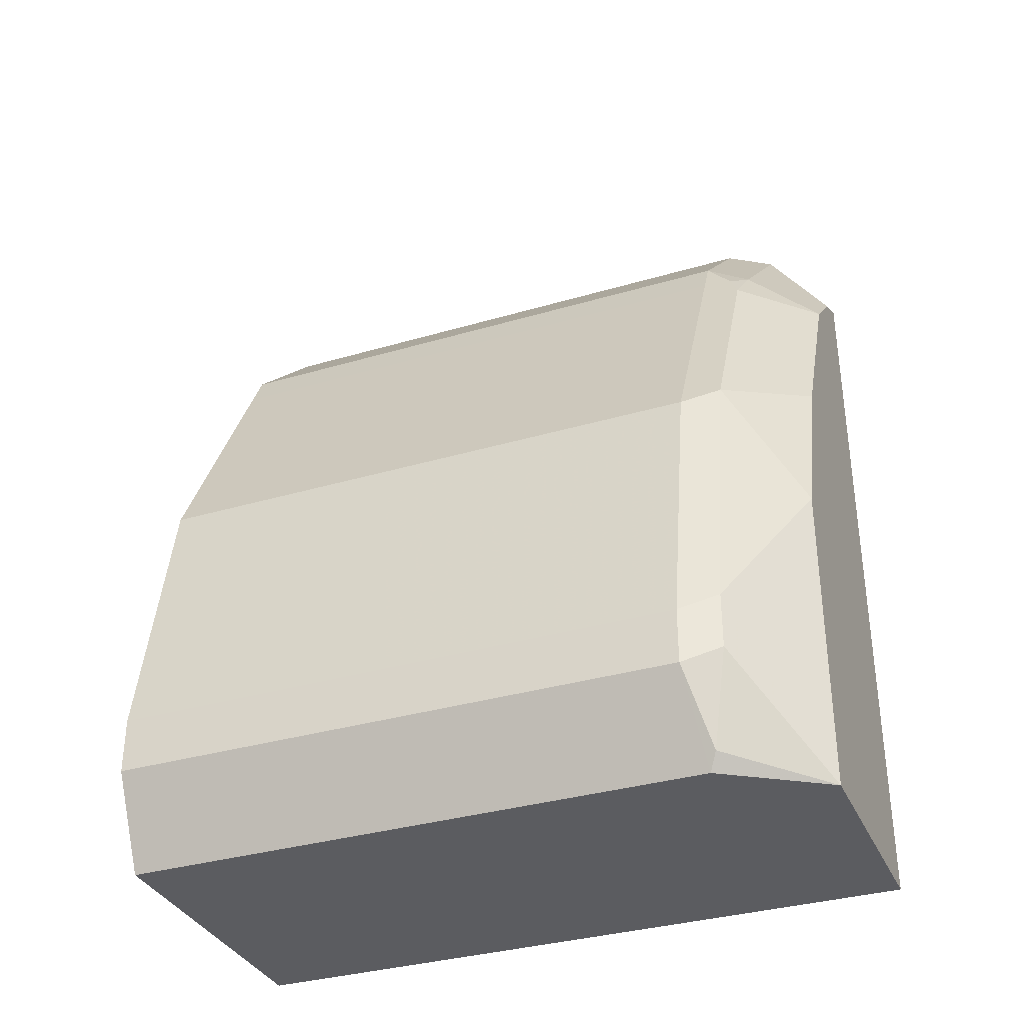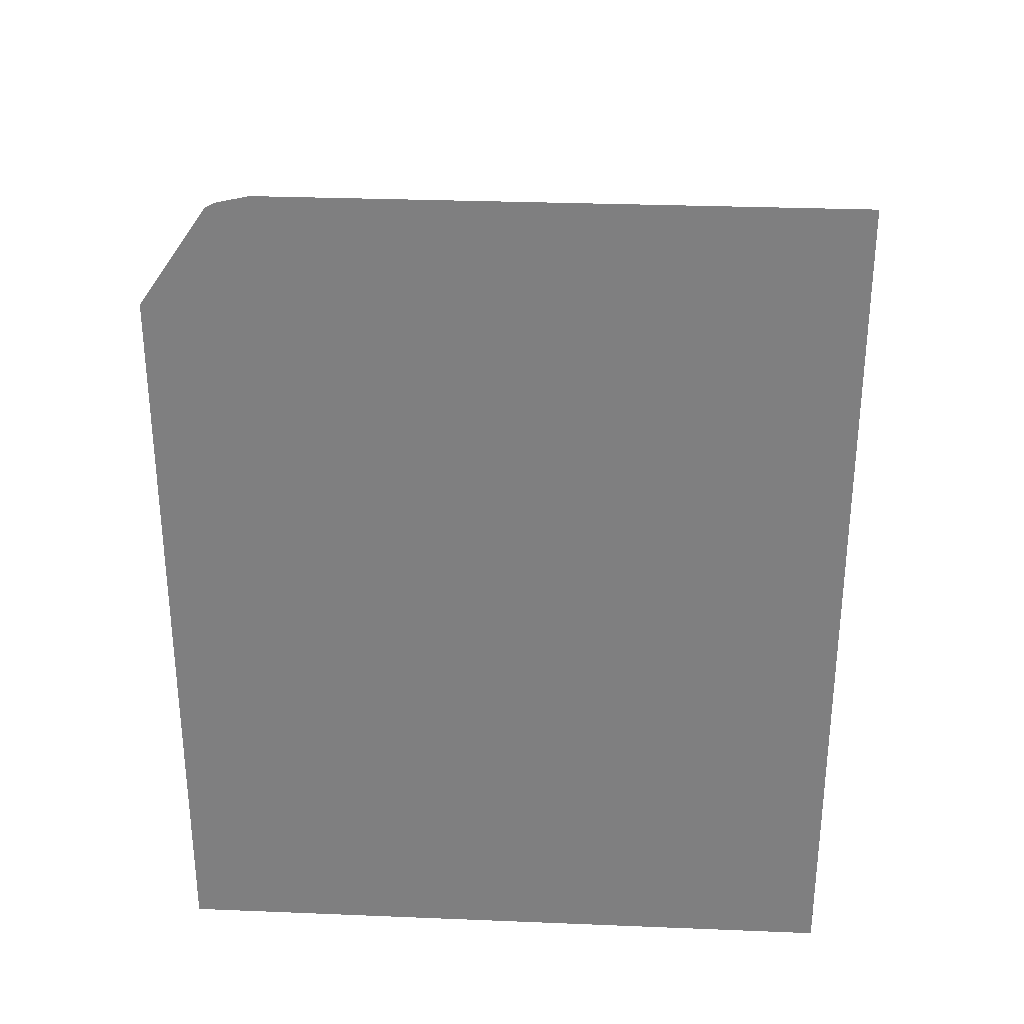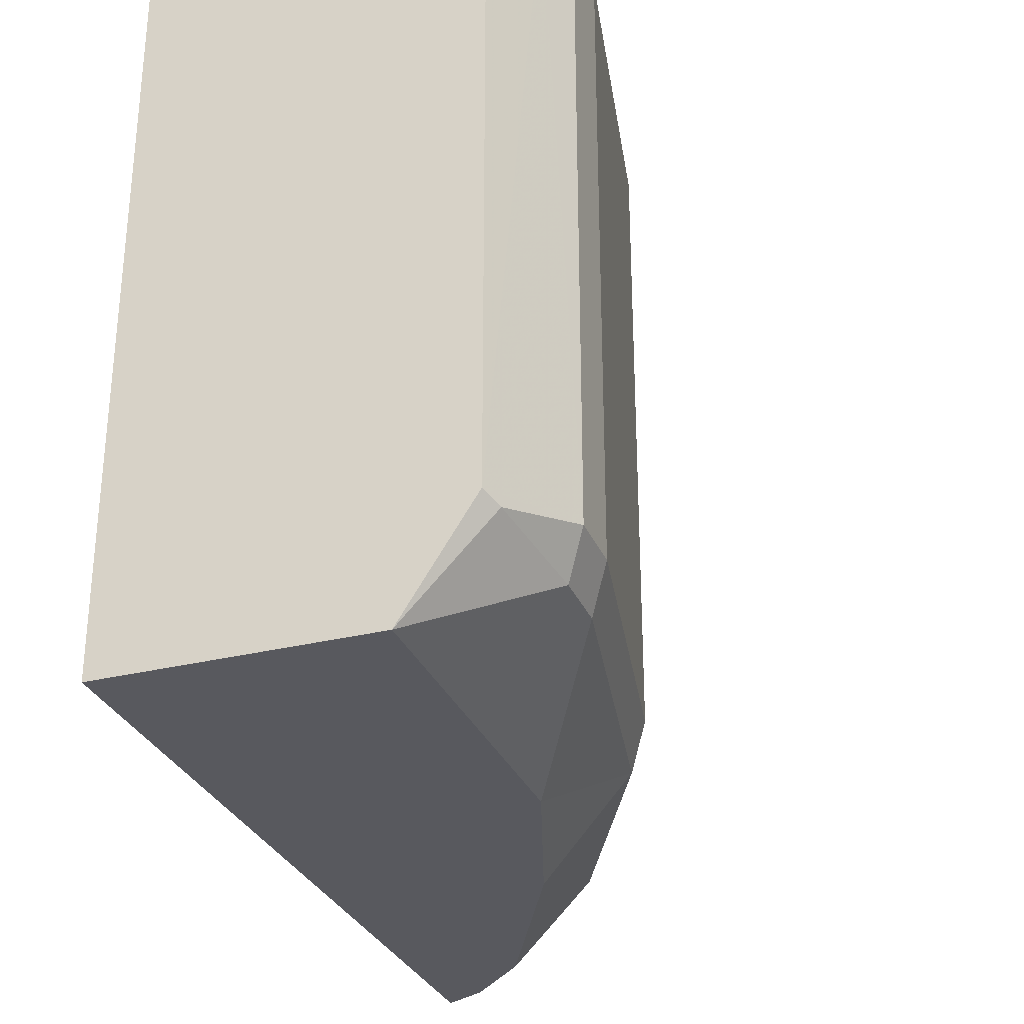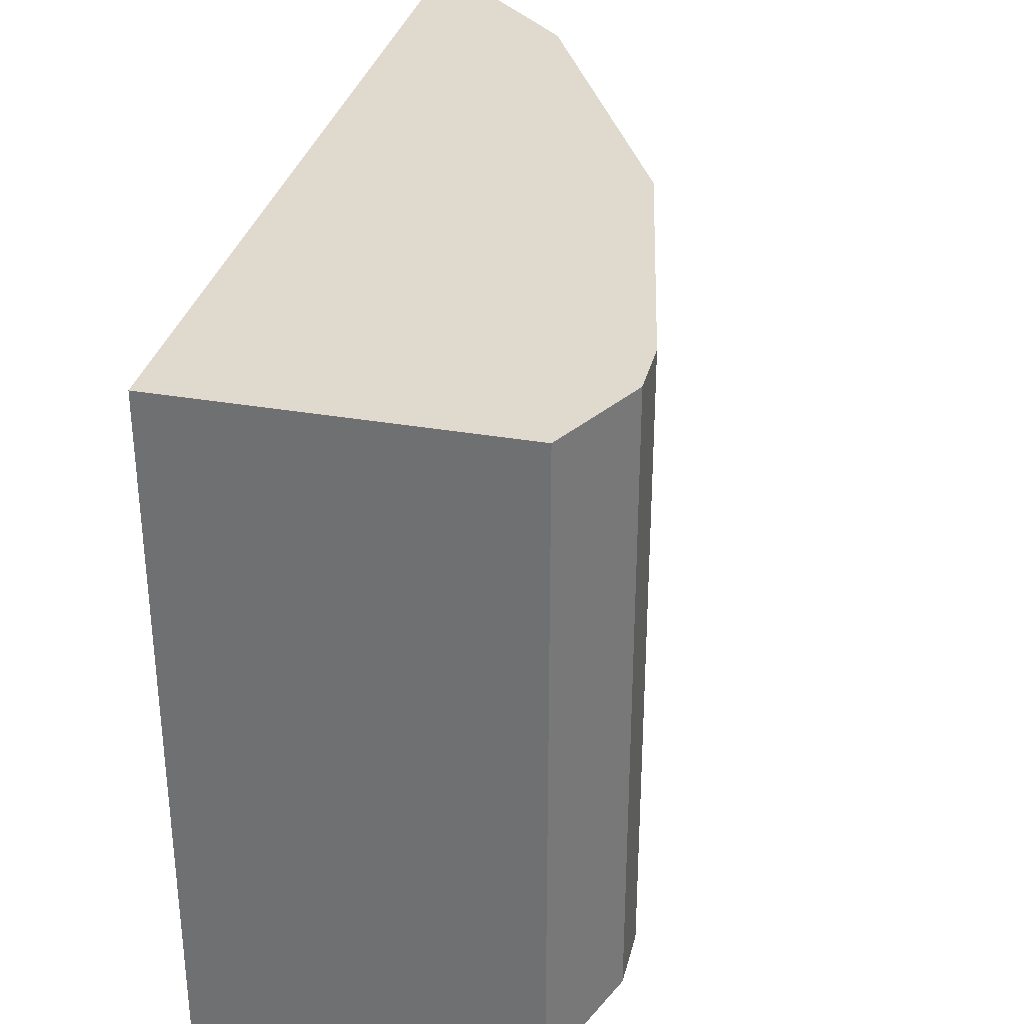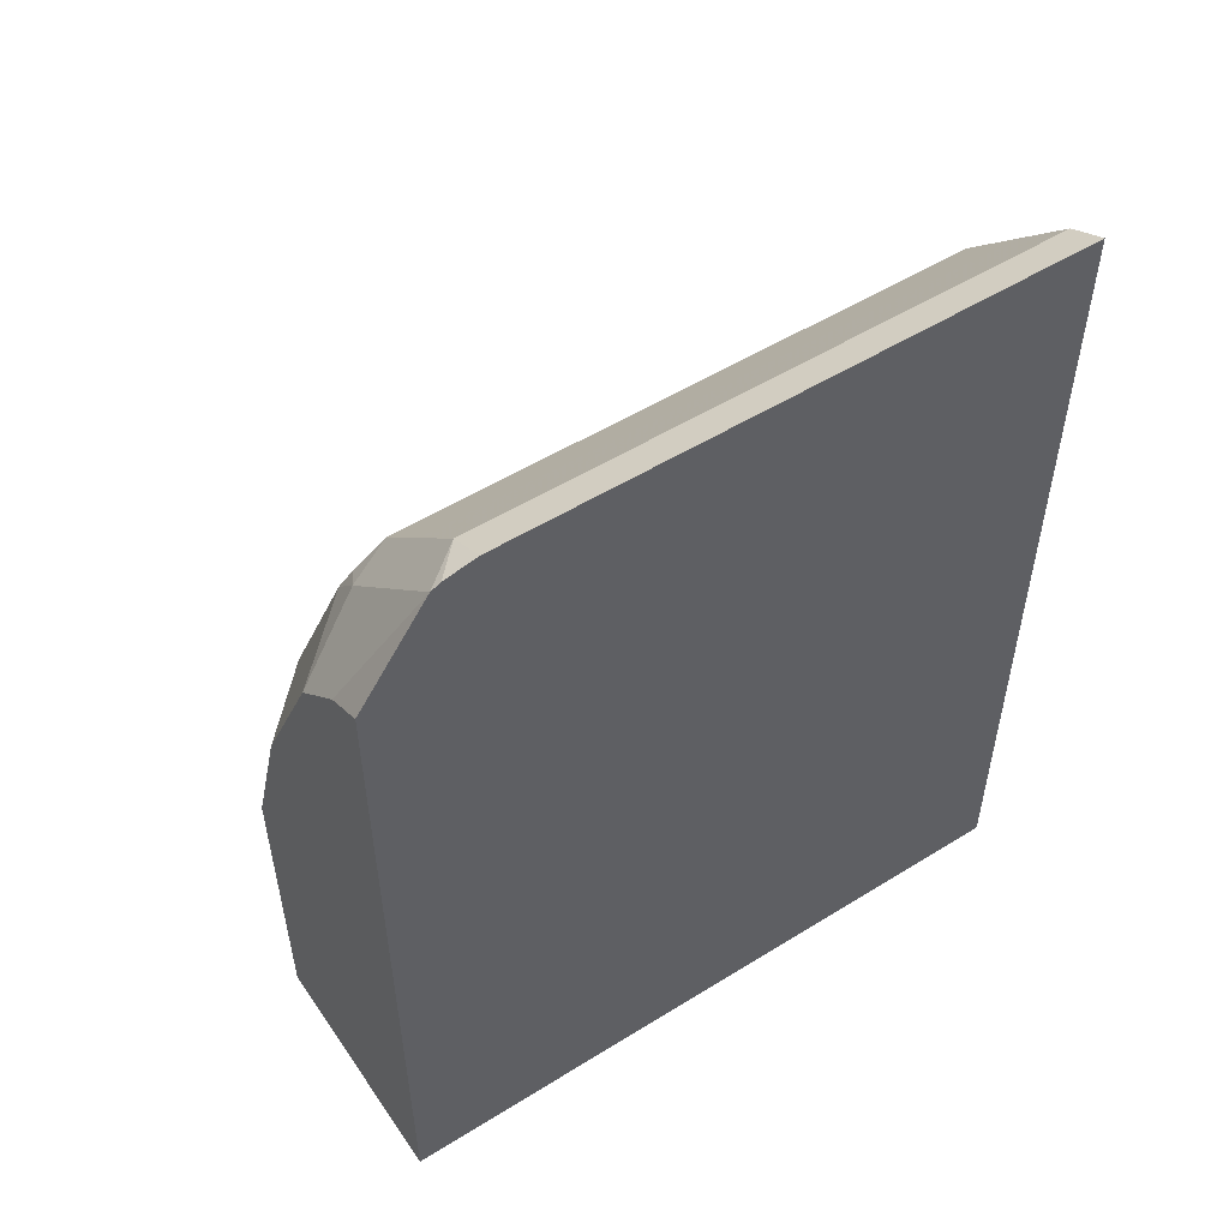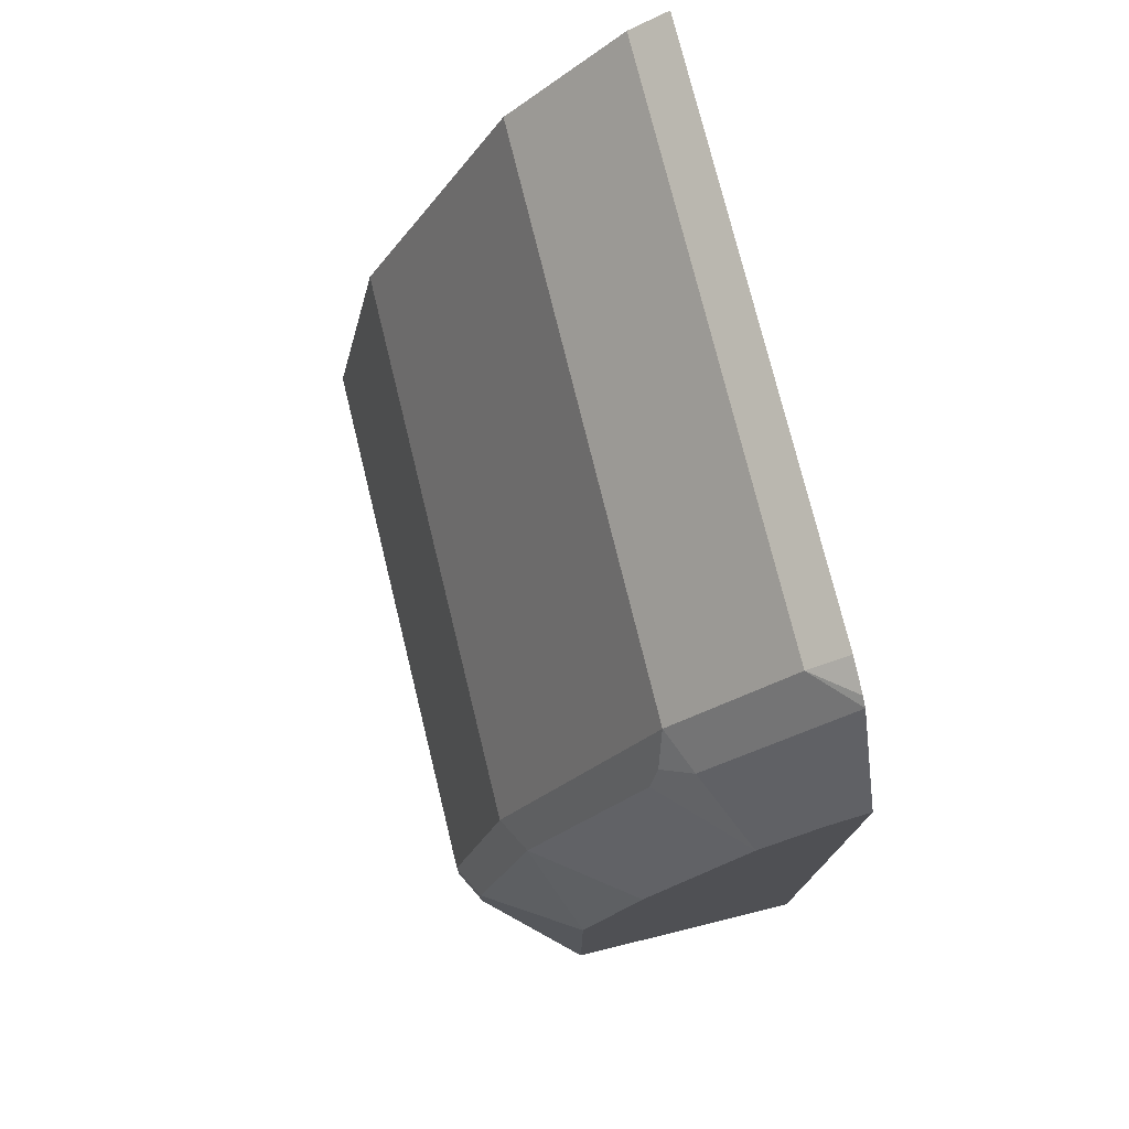
<metadata>
{"format":"obj","ext":"obj","renderer":"f3d","projection":"perspective","resolution":1024,"background":"white","views":[{"elev":-34.6,"azim":-68.4,"up":"+Z"},{"elev":29.7,"azim":93.4,"up":"+Z"},{"elev":-30.4,"azim":-160.2,"up":"+Y"},{"elev":32.8,"azim":-166.4,"up":"+Y"},{"elev":52.5,"azim":56.3,"up":"+Z"},{"elev":75.6,"azim":-13.8,"up":"+Z"}]}
</metadata>
<code>
v -0.539 -0.4381 0.1134
v -0.5952 -0.393 0.1797
v -0.5839 -0.3818 0.1236
v -0.5789 -0.3767 0.1134
v -0.3928 -0.4381 0.1134
v -0.539 -0.4381 0.3032
v -0.6064 -0.3706 0.1685
v -0.5952 -0.393 0.2134
v -0.5789 -0.0233 0.1134
v -0.596 -0.0233 0.1476
v -0.3928 -0.0233 0.1134
v -0.3928 -0.4381 0.5618
v -0.5053 -0.4381 0.4042
v -0.5615 -0.393 0.3818
v -0.6064 -0.0233 0.1685
v -0.6064 -0.3706 0.2022
v -0.3928 -0.0233 0.6293
v -0.3928 -0.3958 0.622
v -0.4155 -0.4381 0.5502
v -0.4941 -0.4381 0.4267
v -0.4717 -0.4381 0.4716
v -0.4941 -0.393 0.5165
v -0.5727 -0.3706 0.3706
v -0.6064 -0.0233 0.2022
v -0.4155 -0.0233 0.6176
v -0.3928 -0.3706 0.6293
v -0.3928 -0.3901 0.6249
v -0.4155 -0.3706 0.6176
v -0.4492 -0.3706 0.5839
v -0.4829 -0.3706 0.5502
v -0.4717 -0.3958 0.5432
v -0.4492 -0.4381 0.5165
v -0.4885 -0.3874 0.5306
v -0.4941 -0.3706 0.5278
v -0.5727 -0.0233 0.3706
v -0.4492 -0.0233 0.5839
v -0.4829 -0.0233 0.5502
v -0.4941 -0.0233 0.5278
f 18 30 31
f 18 29 30
f 18 28 29
f 18 27 28
f 17 28 26
f 17 25 28
f 16 35 24
f 14 20 21
f 14 22 23
f 14 21 22
f 13 20 14
f 12 18 19
f 9 17 11
f 9 36 25
f 16 23 35
f 18 31 32
f 30 33 31
f 21 32 22
f 30 38 34
f 30 37 38
f 9 37 36
f 29 37 30
f 29 36 37
f 26 28 27
f 25 29 28
f 25 36 29
f 23 38 35
f 23 34 38
f 22 34 23
f 22 30 34
f 22 33 30
f 22 31 33
f 22 32 31
f 18 32 19
f 9 38 37
f 9 25 17
f 9 24 35
f 2 7 3
f 1 8 2
f 1 6 8
f 1 13 6
f 1 20 13
f 1 21 20
f 1 32 21
f 1 12 19
f 1 5 12
f 1 11 5
f 1 9 11
f 1 4 9
f 1 3 4
f 1 2 3
f 9 35 38
f 2 8 16
f 2 16 7
f 1 19 32
f 4 7 10
f 9 15 24
f 3 7 4
f 9 10 15
f 8 23 16
f 8 14 23
f 7 16 24
f 7 15 10
f 6 14 8
f 7 24 15
f 6 13 14
f 5 18 12
f 5 27 18
f 5 26 27
f 5 17 26
f 5 11 17
f 4 10 9

</code>
